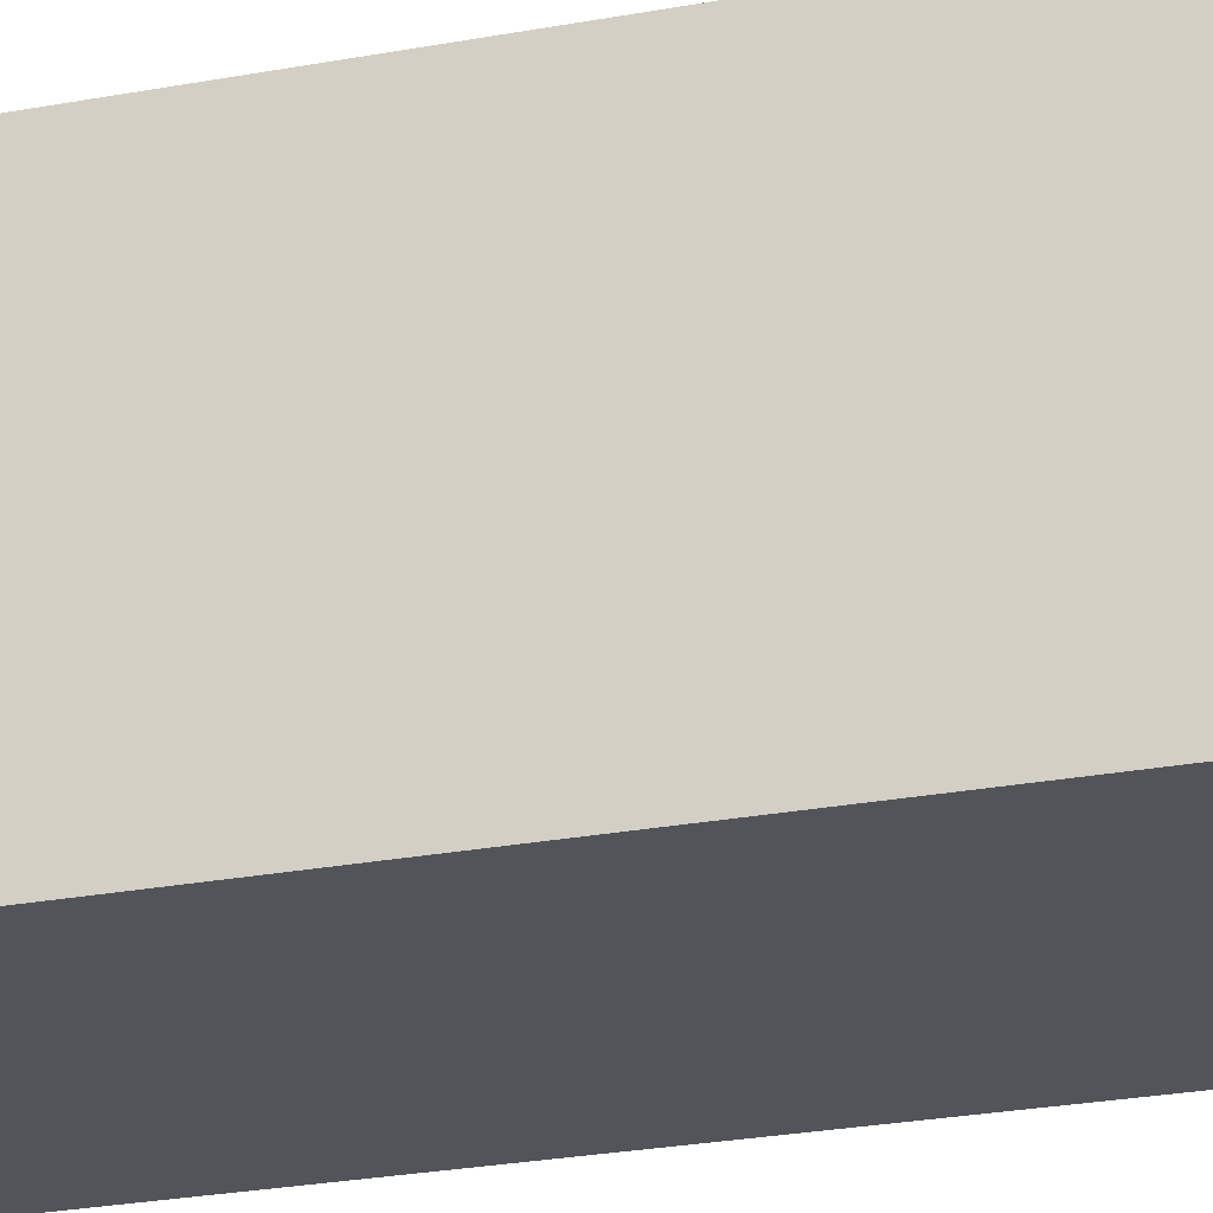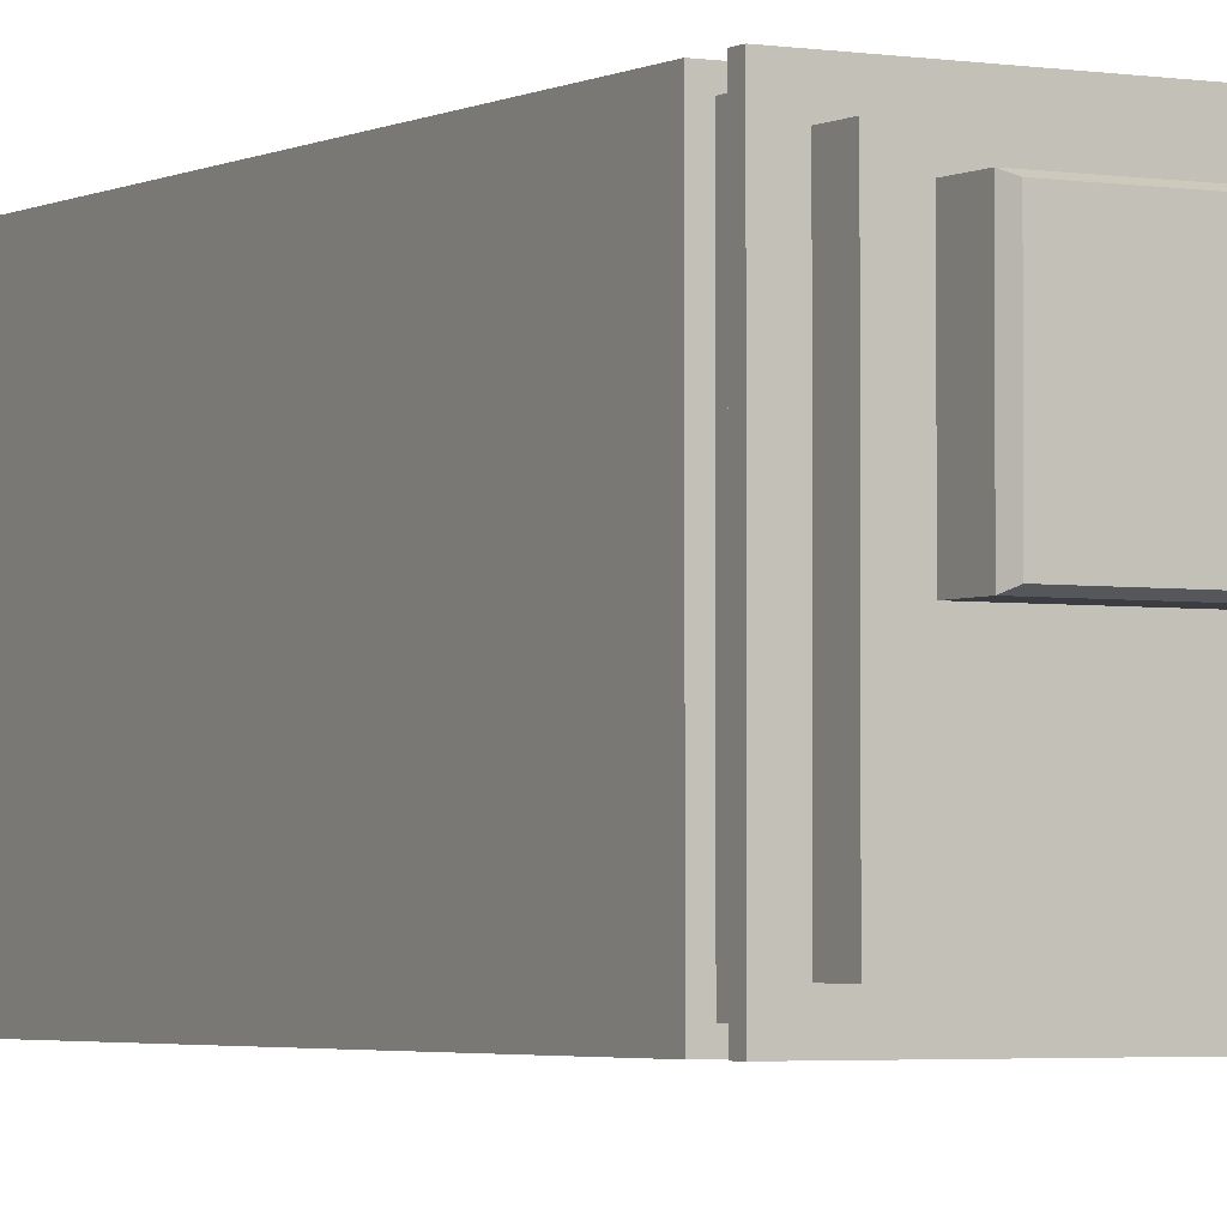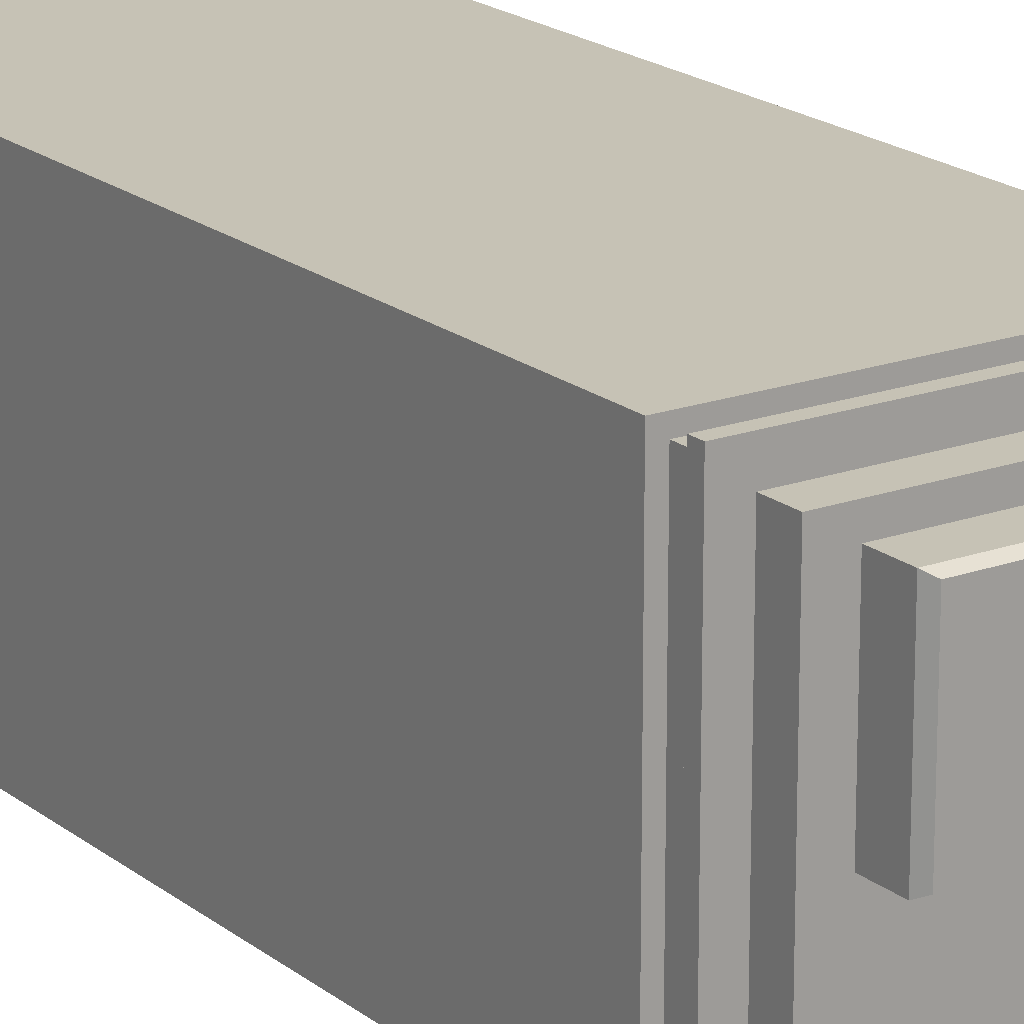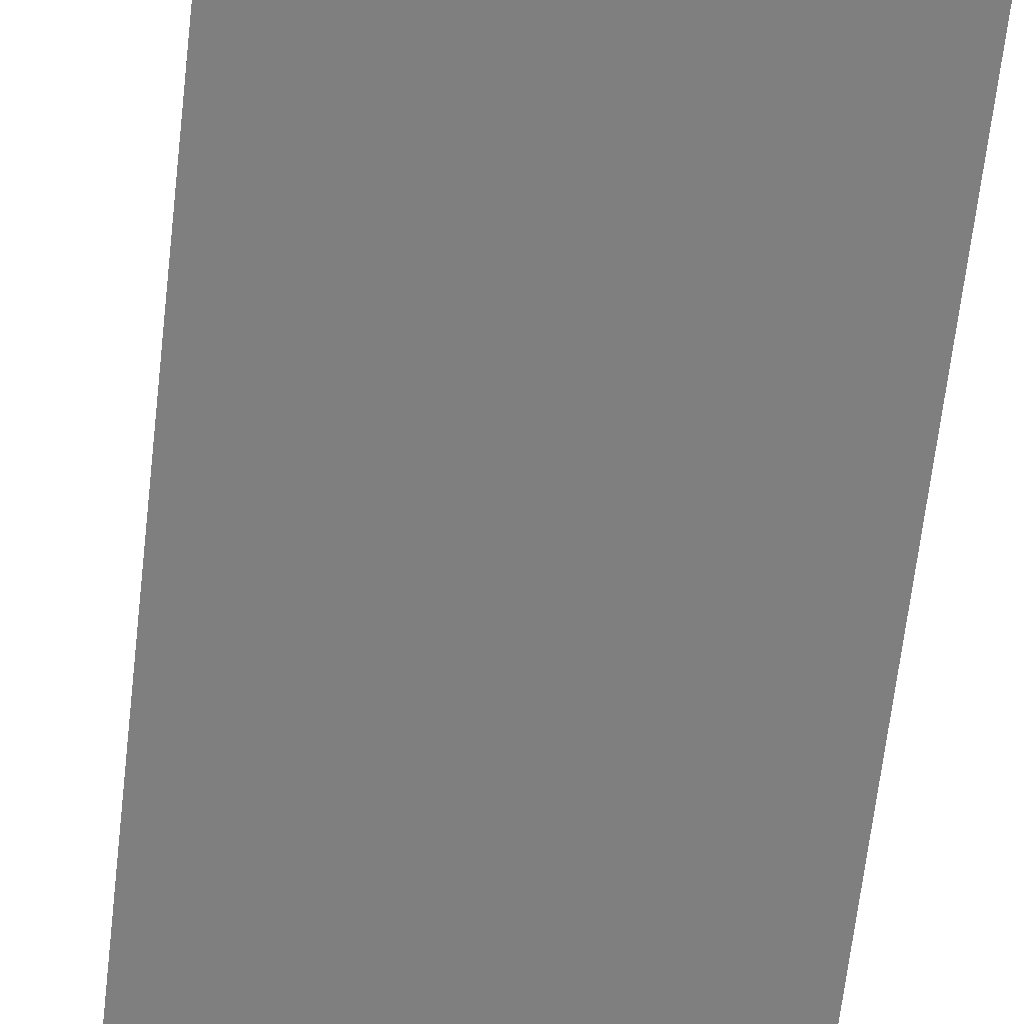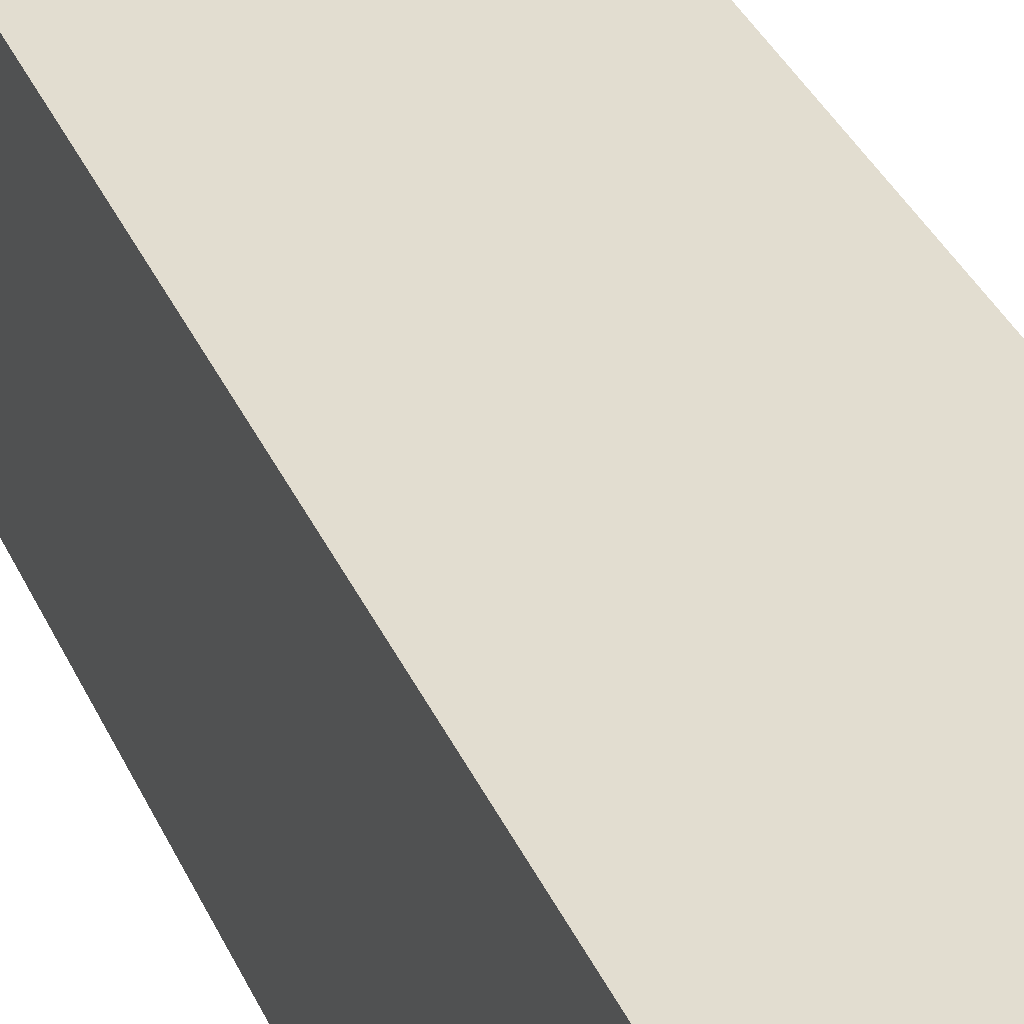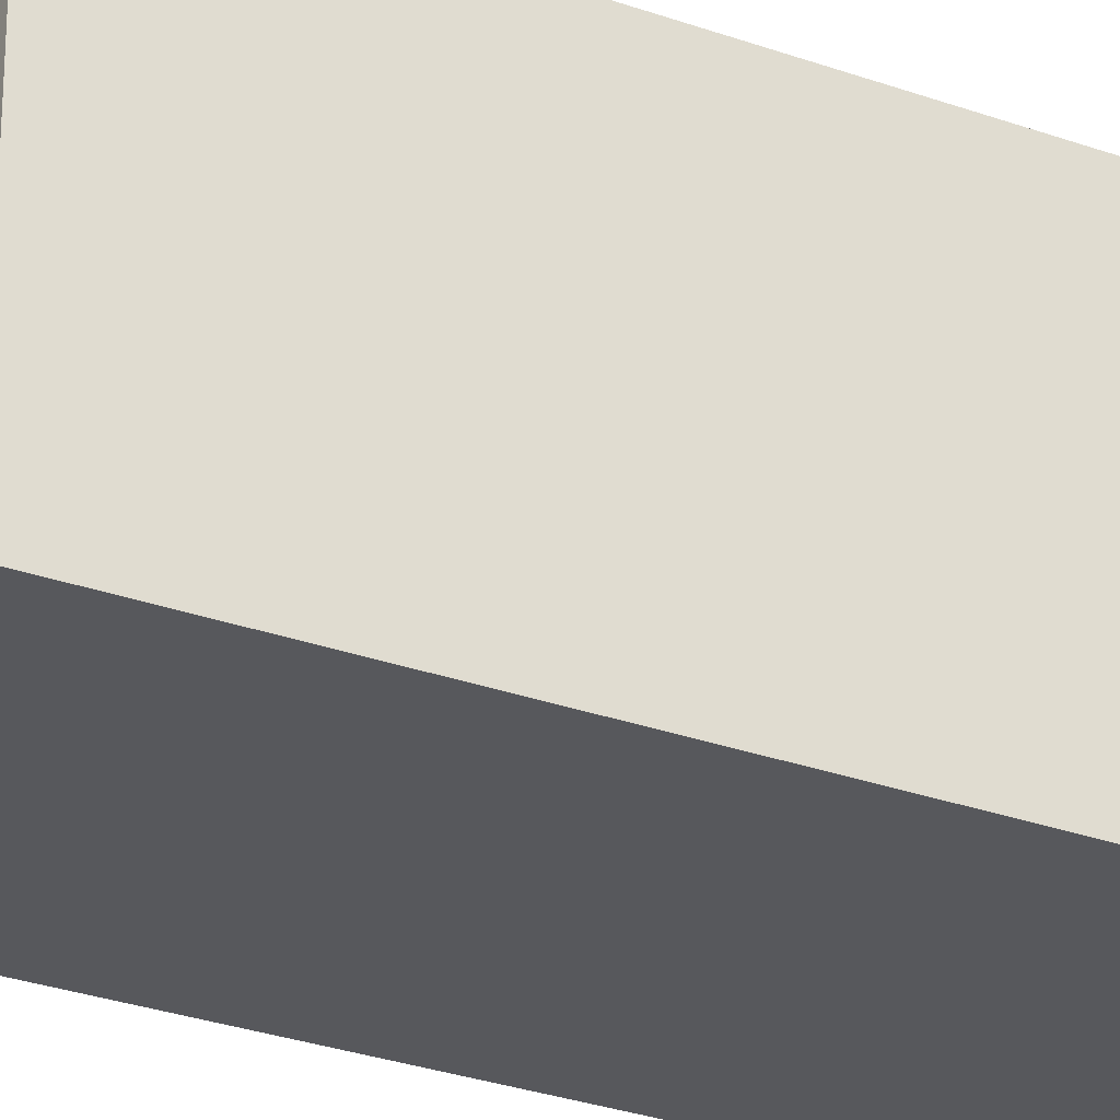
<metadata>
{"format":"obj","ext":"obj","renderer":"f3d","projection":"perspective","resolution":1024,"background":"white","views":[{"elev":-23.9,"azim":-72.2,"up":"+Z"},{"elev":-2.9,"azim":149.9,"up":"+Z"},{"elev":18.9,"azim":145.5,"up":"+Z"},{"elev":-59.9,"azim":-6.2,"up":"+Z"},{"elev":35.2,"azim":-21.7,"up":"+Z"},{"elev":-28.5,"azim":-118.6,"up":"+Z"}]}
</metadata>
<code>
o Highrise_1_Mesh.455
v -0.682 0.05753 0.682
v -0.682 4.092 0.682
v 0.682 0.05753 0.682
v 0.682 4.092 0.682
v 0.682 0.05753 -0.682
v 0.682 4.092 -0.682
v -0.682 0.05753 -0.682
v -0.682 4.092 -0.682
v -0.682 0.2655 0.682
v -0.682 3.884 0.682
v 0.682 0.2655 0.682
v 0.682 3.884 0.682
v 0.682 0.2655 -0.682
v 0.682 3.884 -0.682
v -0.682 0.2655 -0.682
v -0.682 3.884 -0.682
v -0.578 4.092 0.578
v 0.578 4.092 0.578
v 0.578 4.092 -0.578
v -0.578 4.092 -0.578
v -0.578 4.213 0.578
v 0.578 4.213 0.578
v 0.578 4.213 -0.578
v -0.578 4.213 -0.578
v -0.682 4.045 0.682
v 0.682 4.045 0.682
v 0.682 4.045 -0.682
v -0.682 4.045 -0.682
v -0.682 3.931 0.682
v 0.682 3.931 0.682
v 0.682 3.931 -0.682
v -0.682 3.931 -0.682
v -0.633 4.045 0.633
v 0.633 4.045 0.633
v 0.633 4.045 -0.633
v -0.633 4.045 -0.633
v -0.633 3.931 0.633
v 0.633 3.931 0.633
v 0.633 3.931 -0.633
v -0.633 3.931 -0.633
v -0.633 4.045 0.633
v 0.633 4.045 0.633
v 0.633 4.045 -0.633
v -0.633 4.045 -0.633
v -0.633 3.931 0.633
v 0.633 3.931 0.633
v 0.633 3.931 -0.633
v -0.633 3.931 -0.633
v -0.4571 4.213 0.5015
v 0.4571 4.213 0.5015
v 0.4571 4.213 -0.06651
v -0.4571 4.213 -0.06651
v -0.4571 4.355 0.5015
v 0.4571 4.355 0.5015
v 0.4571 4.355 -0.06651
v -0.4571 4.355 -0.06651
v -0.4329 4.386 0.4864
v 0.4329 4.386 0.4864
v 0.4329 4.386 -0.05146
v -0.4329 4.386 -0.05146
v -0.3134 4.386 0.2884
v -0.09216 4.386 0.2884
v -0.09216 4.386 0.1465
v -0.3134 4.386 0.1465
v -0.3134 4.536 0.2884
v -0.09216 4.536 0.2884
v -0.09216 4.536 0.1465
v -0.3134 4.536 0.1465
v -0.2704 4.536 0.2454
v -0.1352 4.536 0.2454
v -0.1352 4.536 0.1895
v -0.2704 4.536 0.1895
v -0.2704 5.065 0.2454
v -0.1352 5.065 0.2454
v -0.1352 5.065 0.1895
v -0.2704 5.065 0.1895
f 11 12 10 9
f 13 14 12 11
f 15 16 14 13
f 9 10 16 15
f 74 75 76 73
f 5 3 1 7
f 3 11 9 1
f 41 45 46 42
f 5 13 11 3
f 42 46 47 43
f 7 15 13 5
f 43 47 48 44
f 1 9 15 7
f 44 48 45 41
f 4 18 17 2
f 6 19 18 4
f 8 20 19 6
f 2 17 20 8
f 18 22 21 17
f 19 23 22 18
f 20 24 23 19
f 17 21 24 20
f 2 25 26 4
f 12 30 29 10
f 4 26 27 6
f 14 31 30 12
f 6 27 28 8
f 16 32 31 14
f 8 28 25 2
f 10 29 32 16
f 25 33 34 26
f 30 38 37 29
f 26 34 35 27
f 31 39 38 30
f 27 35 36 28
f 32 40 39 31
f 28 36 33 25
f 29 37 40 32
f 33 41 42 34
f 38 46 45 37
f 34 42 43 35
f 39 47 46 38
f 35 43 44 36
f 40 48 47 39
f 36 44 41 33
f 37 45 48 40
f 22 50 49 21
f 23 51 50 22
f 24 52 51 23
f 21 49 52 24
f 50 54 53 49
f 51 55 54 50
f 52 56 55 51
f 49 53 56 52
f 54 58 57 53
f 55 59 58 54
f 56 60 59 55
f 53 57 60 56
f 58 62 61 57
f 59 63 62 58
f 60 64 63 59
f 57 61 64 60
f 62 66 65 61
f 63 67 66 62
f 64 68 67 63
f 61 65 68 64
f 66 70 69 65
f 67 71 70 66
f 68 72 71 67
f 65 69 72 68
f 70 74 73 69
f 71 75 74 70
f 72 76 75 71
f 69 73 76 72

</code>
